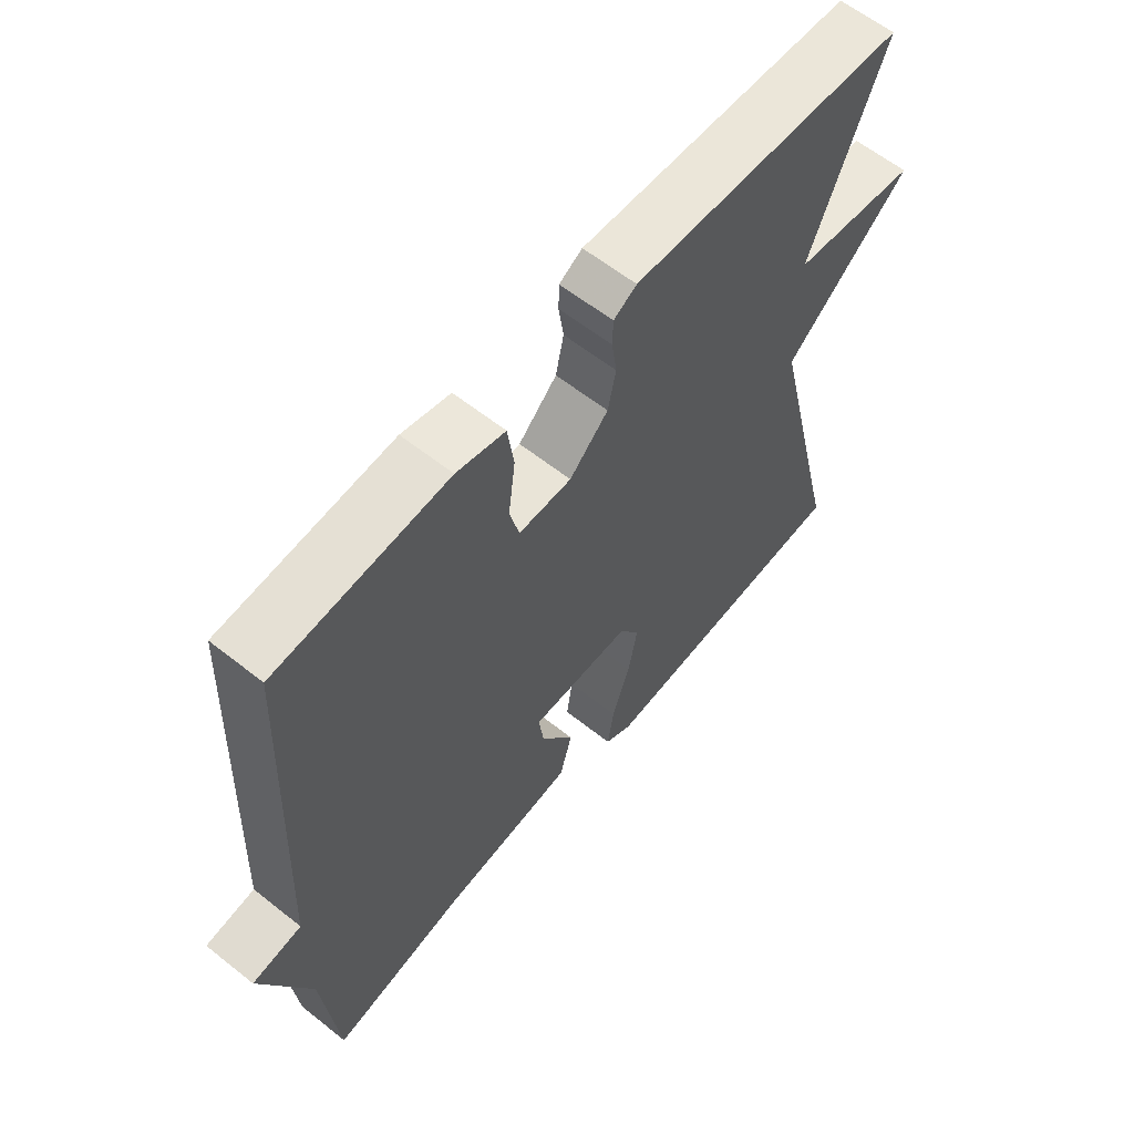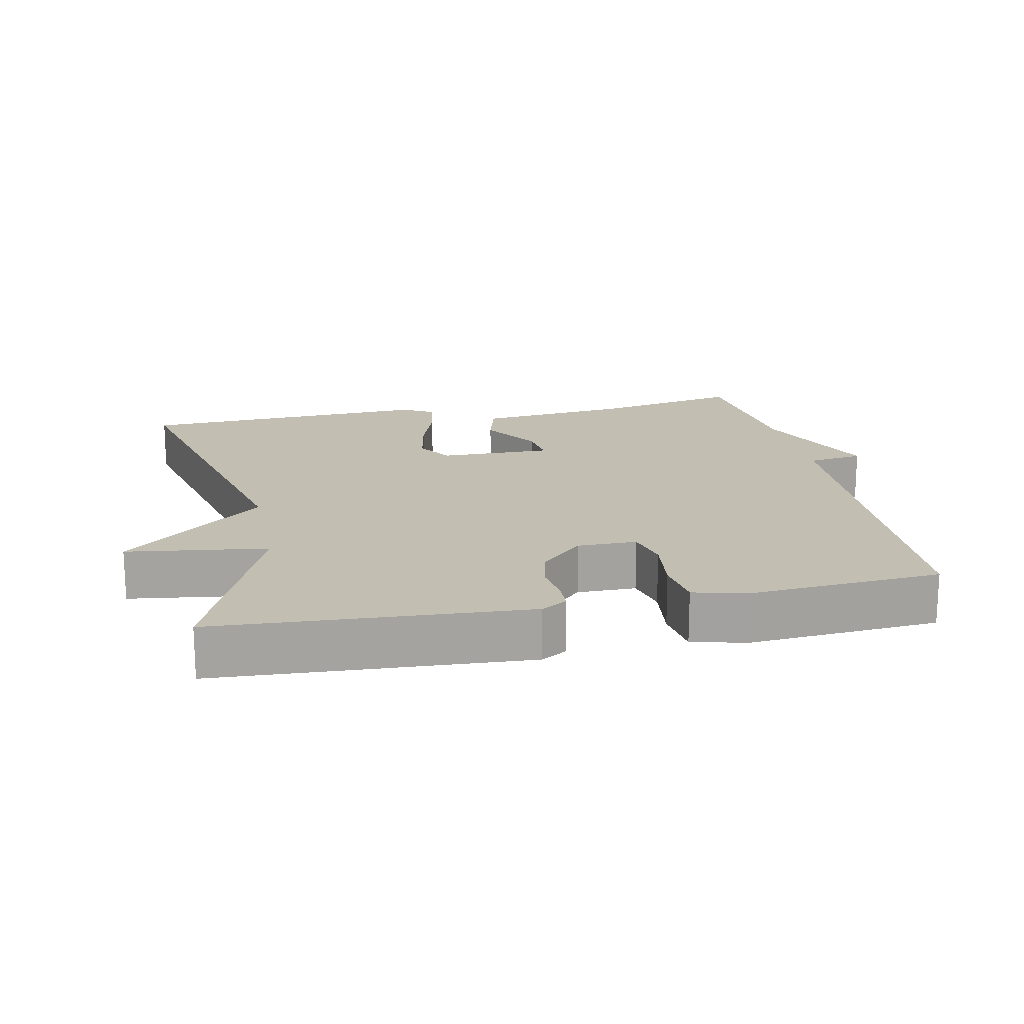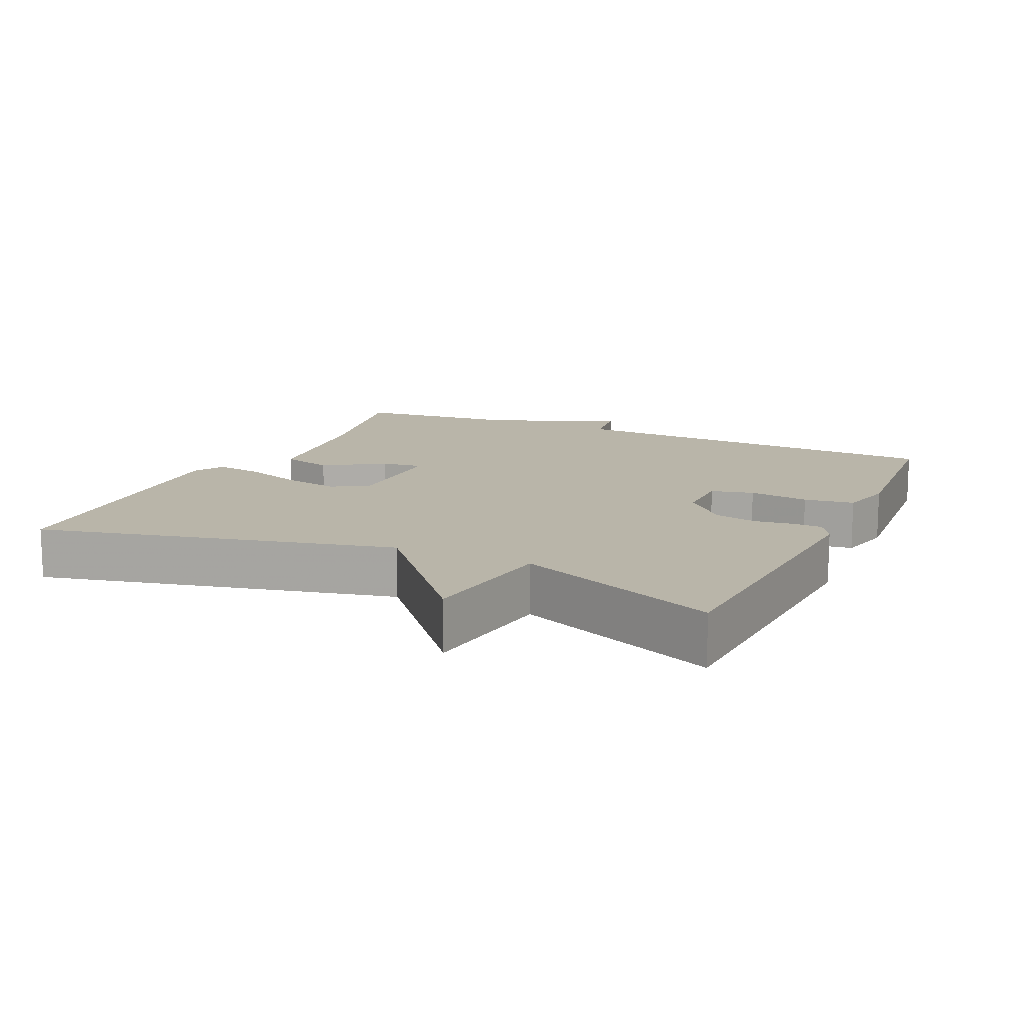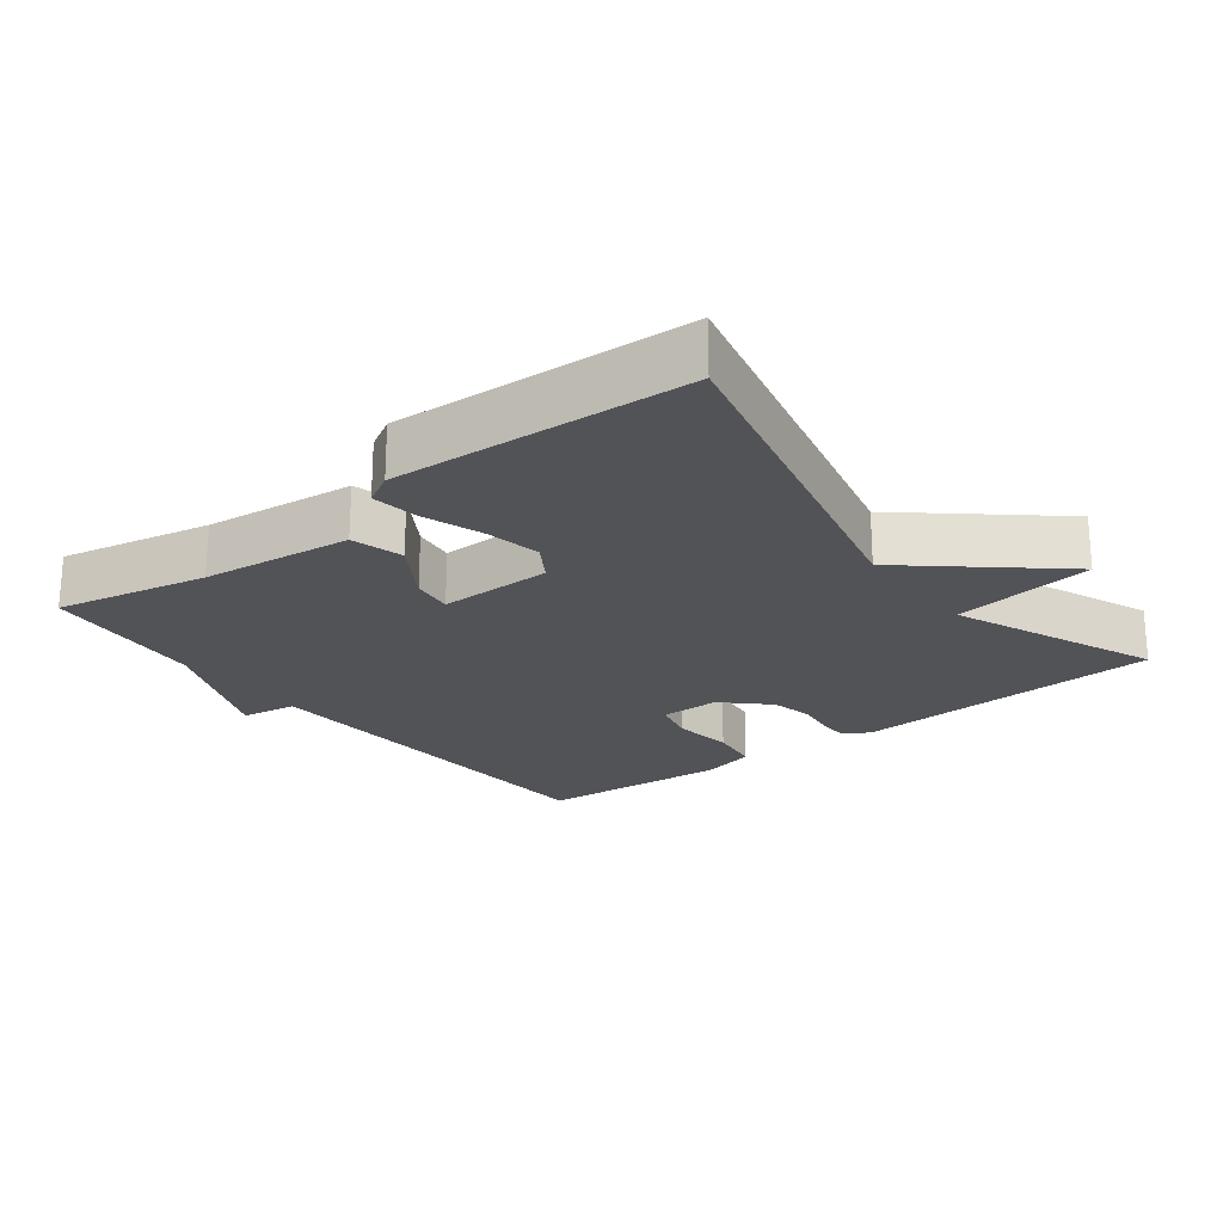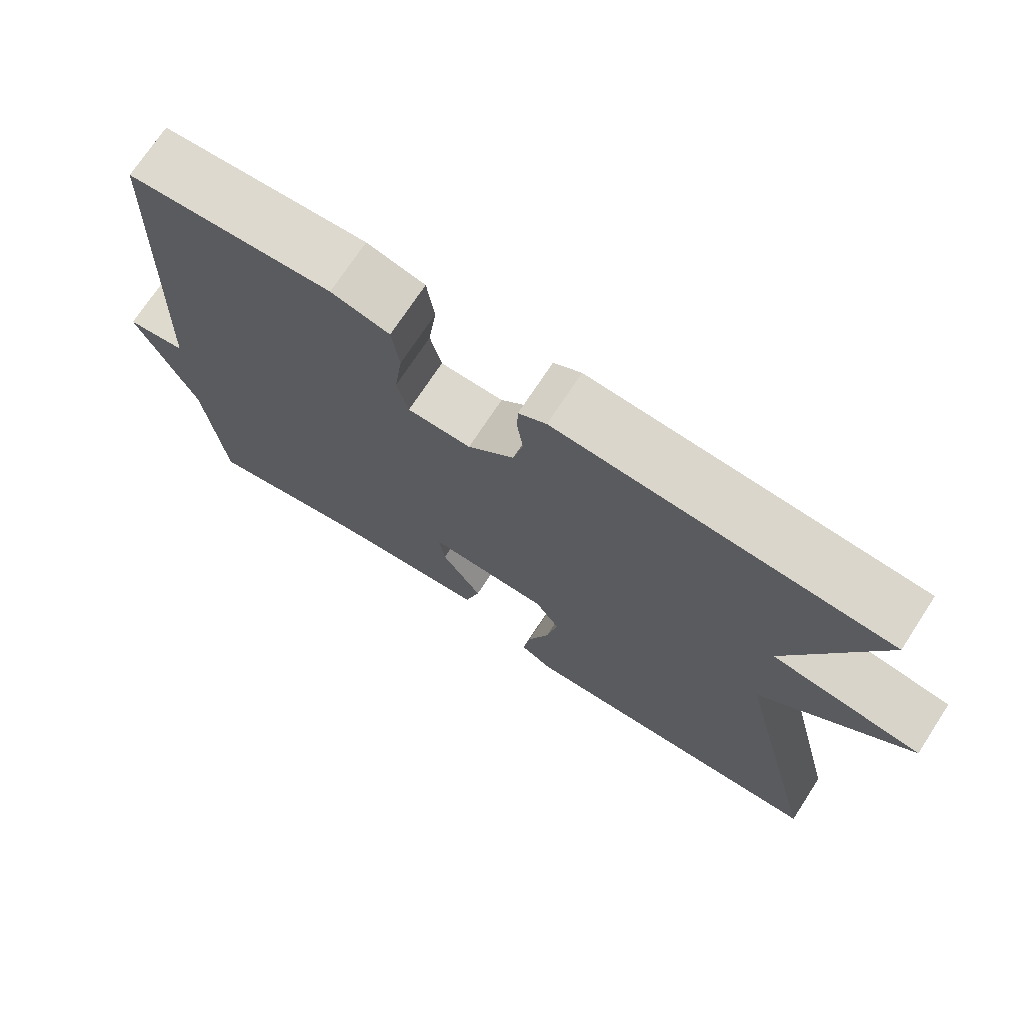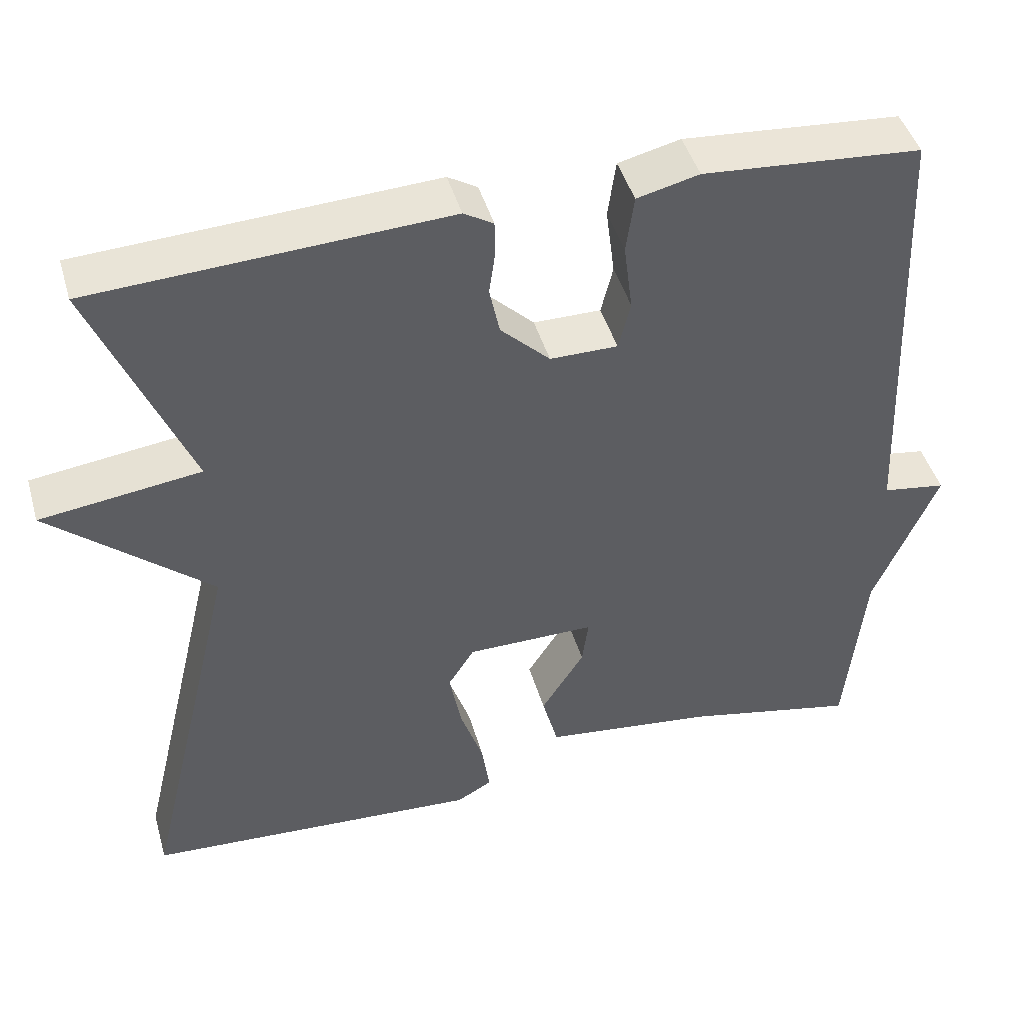
<metadata>
{"format":"obj","ext":"obj","renderer":"f3d","projection":"perspective","resolution":1024,"background":"white","views":[{"elev":60.8,"azim":129.0,"up":"+Z"},{"elev":17.5,"azim":-11.6,"up":"+Y"},{"elev":13.4,"azim":-65.1,"up":"+Y"},{"elev":-22.3,"azim":-142.3,"up":"+Y"},{"elev":72.5,"azim":-146.8,"up":"+Z"},{"elev":44.9,"azim":-15.8,"up":"+Z"}]}
</metadata>
<code>
v 0.5 0.07 -0.5
v 0.283 0.07 -0.455
v 0.067 0.07 -0.43
v 0.047 0.07 -0.356
v 0.101 0.07 -0.271
v 0.109 0.07 -0.212
v -0.053 0.07 -0.213
v -0.086 0.07 -0.265
v -0.071 0.07 -0.345
v -0.042 0.07 -0.43
v -0.032 0.07 -0.498
v -0.076 0.07 -0.523
v -0.5 0.07 -0.5
v -0.379 0.07 0.008
v -0.581 0.07 0.181
v -0.379 0.07 0.208
v -0.5 0.07 0.5
v -0.056 0.07 0.524
v -0.019 0.07 0.502
v -0.018 0.07 0.46
v -0.026 0.07 0.404
v -0.013 0.07 0.343
v 0.049 0.07 0.283
v 0.134 0.07 0.283
v 0.149 0.07 0.344
v 0.138 0.07 0.43
v 0.148 0.07 0.502
v 0.226 0.07 0.521
v 0.5 0.07 0.5
v 0.524 0.07 -0.064
v 0.604 0.07 -0.076
v 0.524 0.07 -0.264
v 0.5 0 -0.5
v 0.283 0 -0.455
v 0.067 0 -0.43
v 0.047 0 -0.356
v 0.101 0 -0.271
v 0.109 0 -0.212
v -0.053 0 -0.213
v -0.086 0 -0.265
v -0.071 0 -0.345
v -0.042 0 -0.43
v -0.032 0 -0.498
v -0.076 0 -0.523
v -0.5 0 -0.5
v -0.379 0 0.008
v -0.581 0 0.181
v -0.379 0 0.208
v -0.5 0 0.5
v -0.056 0 0.524
v -0.019 0 0.502
v -0.018 0 0.46
v -0.026 0 0.404
v -0.013 0 0.343
v 0.049 0 0.283
v 0.134 0 0.283
v 0.149 0 0.344
v 0.138 0 0.43
v 0.148 0 0.502
v 0.226 0 0.521
v 0.5 0 0.5
v 0.524 0 -0.064
v 0.604 0 -0.076
v 0.524 0 -0.264
f 30 31 32
f 32 1 2
f 30 32 2
f 29 30 2
f 28 29 2
f 27 28 2
f 26 27 2
f 25 26 2
f 24 25 2
f 23 24 2
f 22 23 2
f 19 20 21
f 18 19 21
f 17 18 21
f 16 17 21
f 16 21 22
f 14 15 16
f 14 16 22
f 12 13 14
f 11 12 14
f 10 11 14
f 9 10 14
f 8 9 14
f 7 8 14 22
f 6 7 22
f 2 3 4 5
f 2 5 6
f 2 6 22
f 64 63 62
f 34 33 64
f 34 64 62
f 34 62 61
f 34 61 60
f 34 60 59
f 34 59 58
f 34 58 57
f 34 57 56
f 34 56 55
f 34 55 54
f 53 52 51
f 53 51 50
f 53 50 49
f 53 49 48
f 54 53 48
f 48 47 46
f 54 48 46
f 46 45 44
f 46 44 43
f 46 43 42
f 46 42 41
f 46 41 40
f 54 46 40 39
f 54 39 38
f 37 36 35 34
f 38 37 34
f 54 38 34
f 1 33 34 2
f 2 34 35 3
f 3 35 36 4
f 4 36 37 5
f 5 37 38 6
f 6 38 39 7
f 7 39 40 8
f 8 40 41 9
f 9 41 42 10
f 10 42 43 11
f 11 43 44 12
f 12 44 45 13
f 13 45 46 14
f 14 46 47 15
f 15 47 48 16
f 16 48 49 17
f 17 49 50 18
f 18 50 51 19
f 19 51 52 20
f 20 52 53 21
f 21 53 54 22
f 22 54 55 23
f 23 55 56 24
f 24 56 57 25
f 25 57 58 26
f 26 58 59 27
f 27 59 60 28
f 28 60 61 29
f 29 61 62 30
f 30 62 63 31
f 31 63 64 32
f 32 64 33 1

</code>
